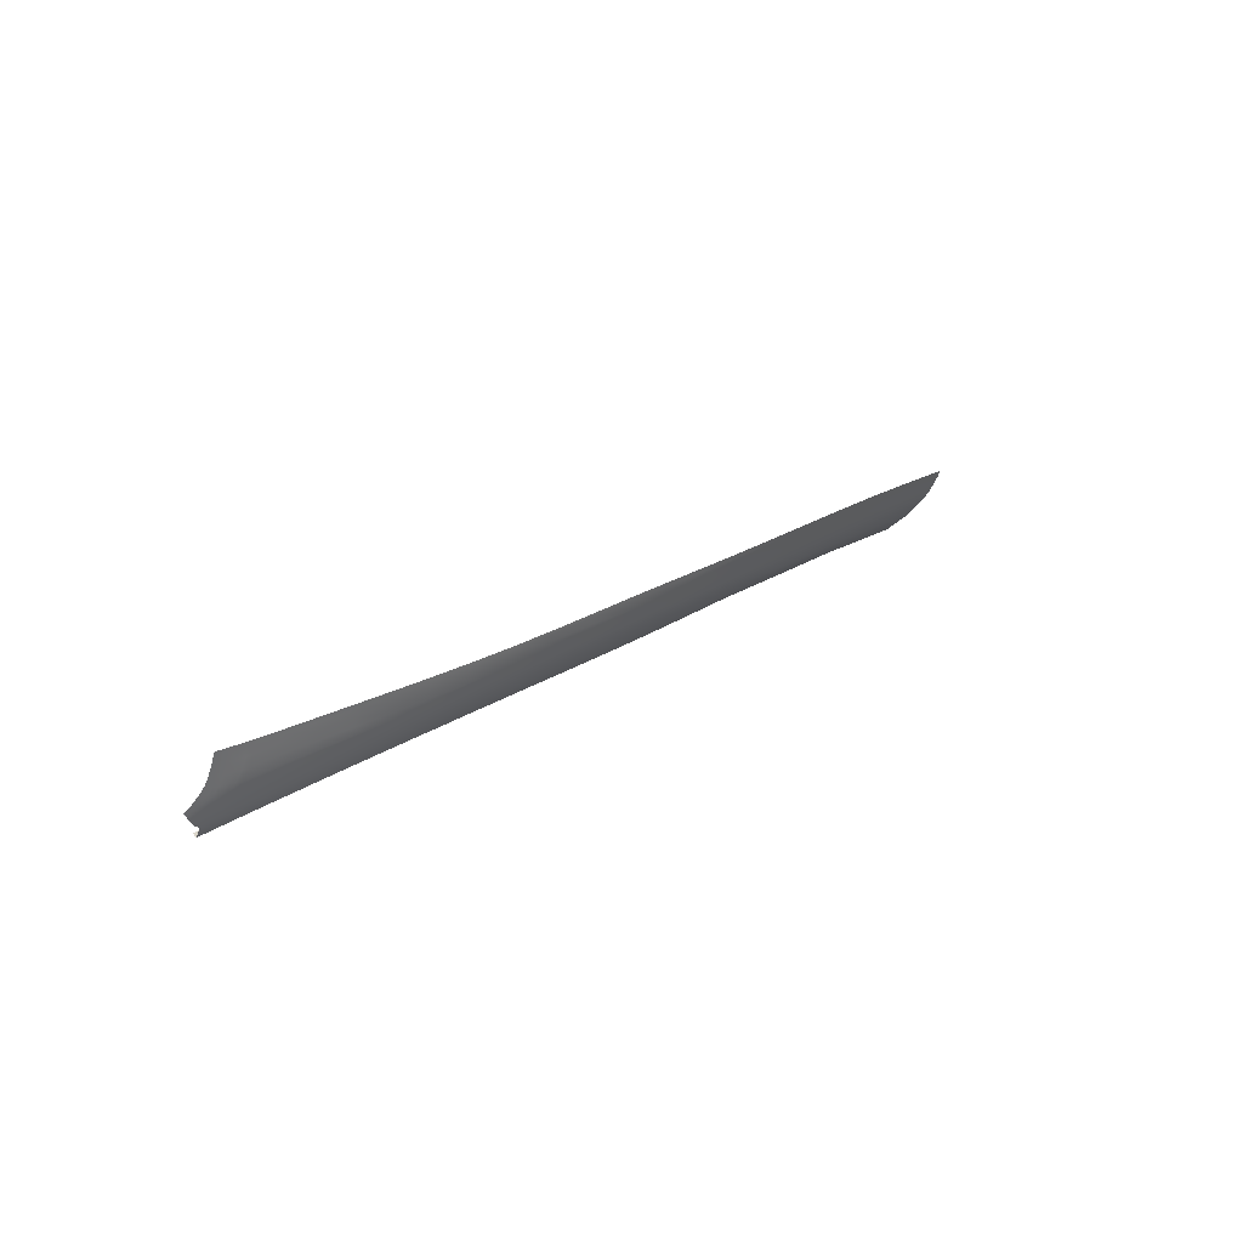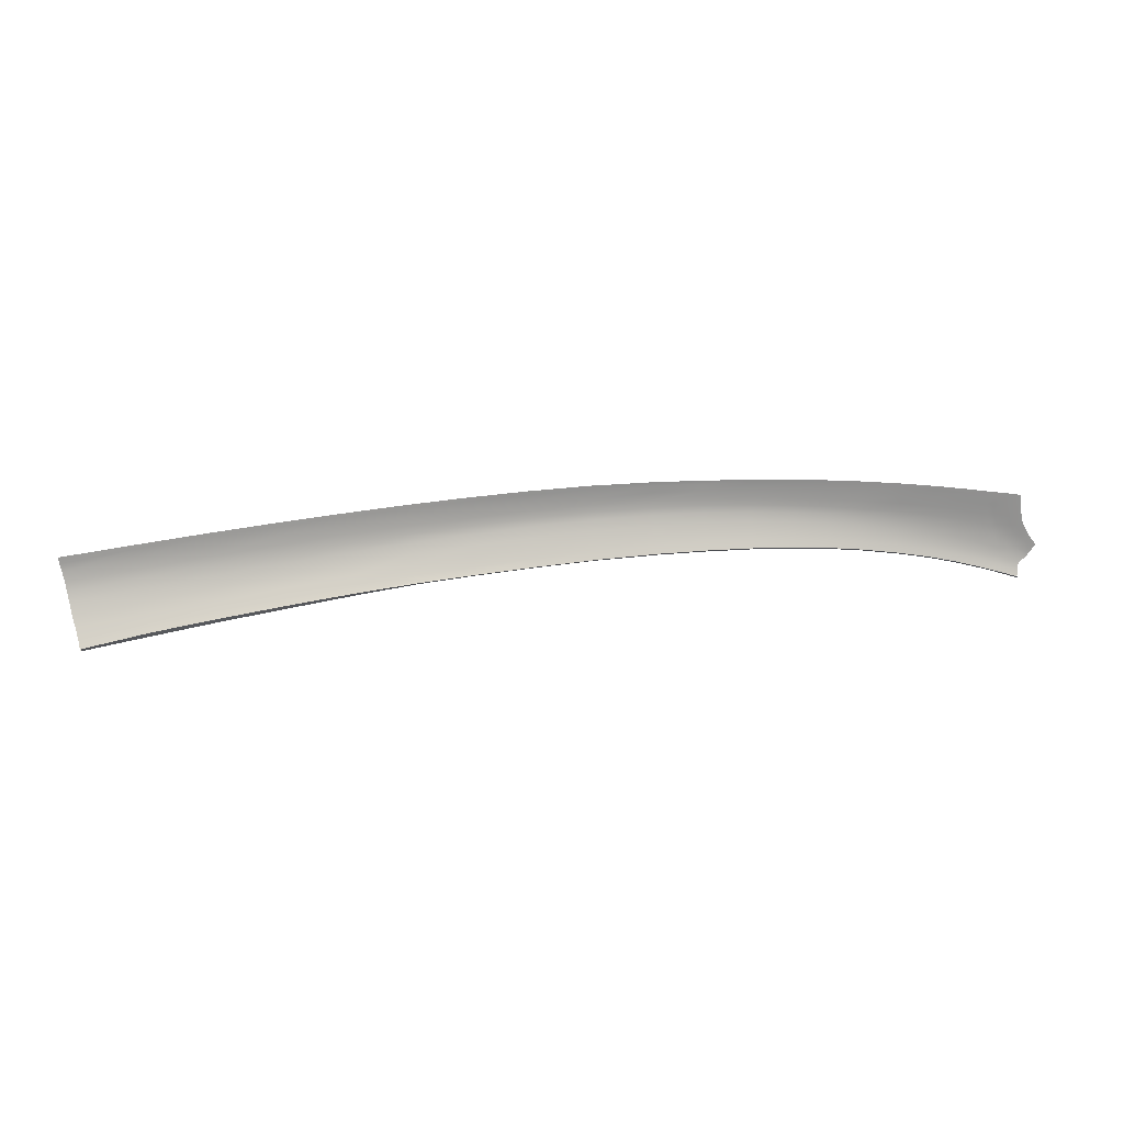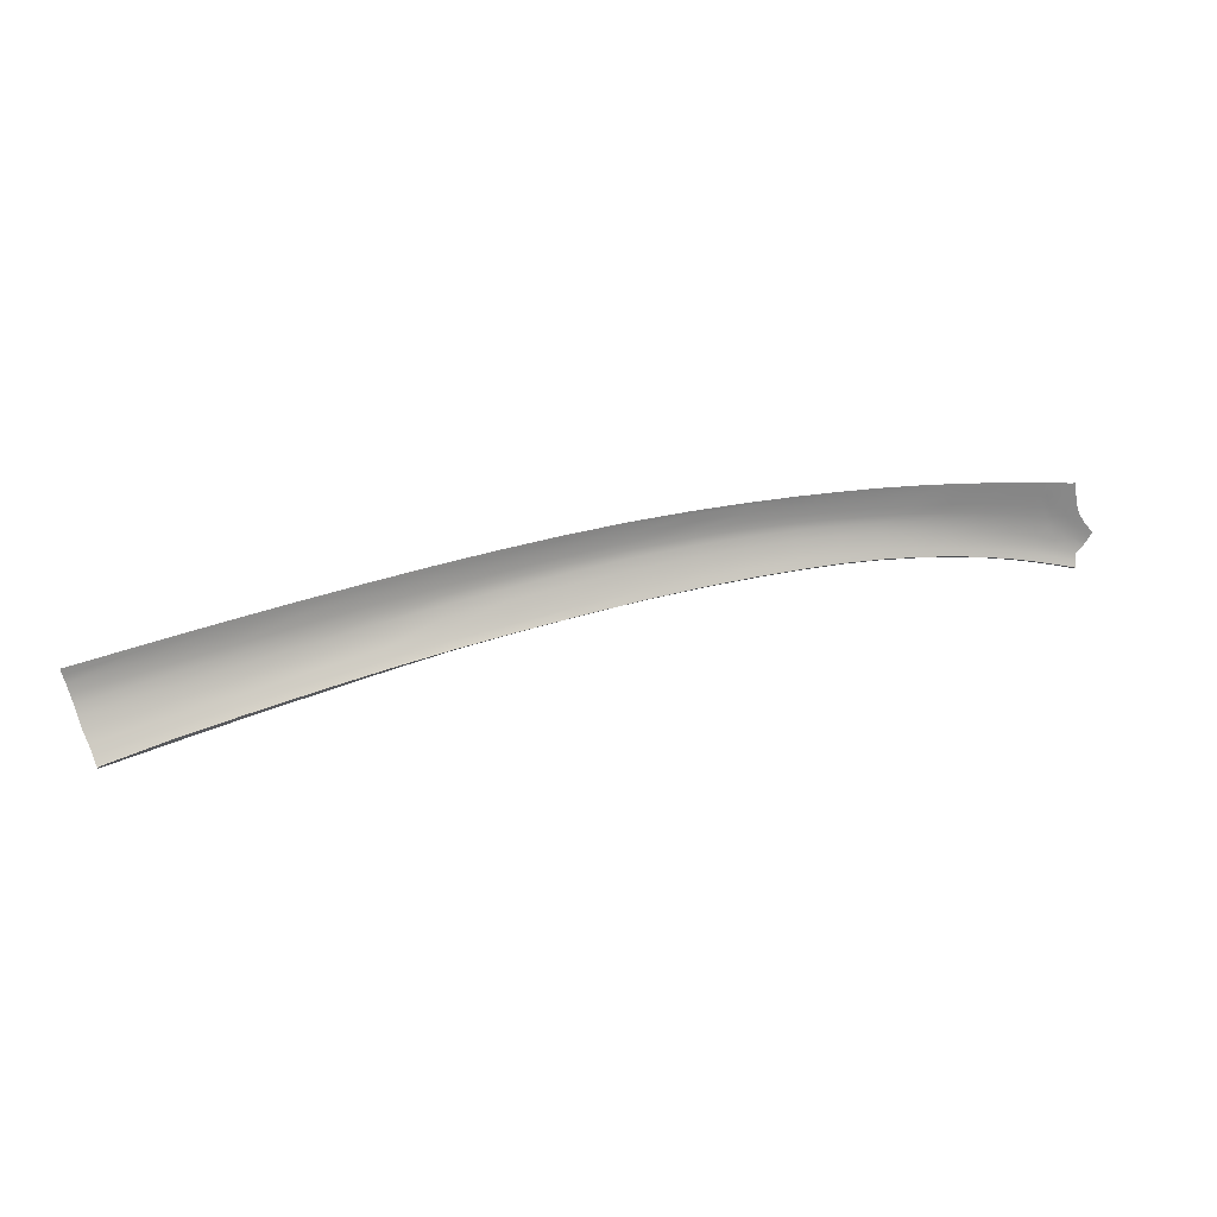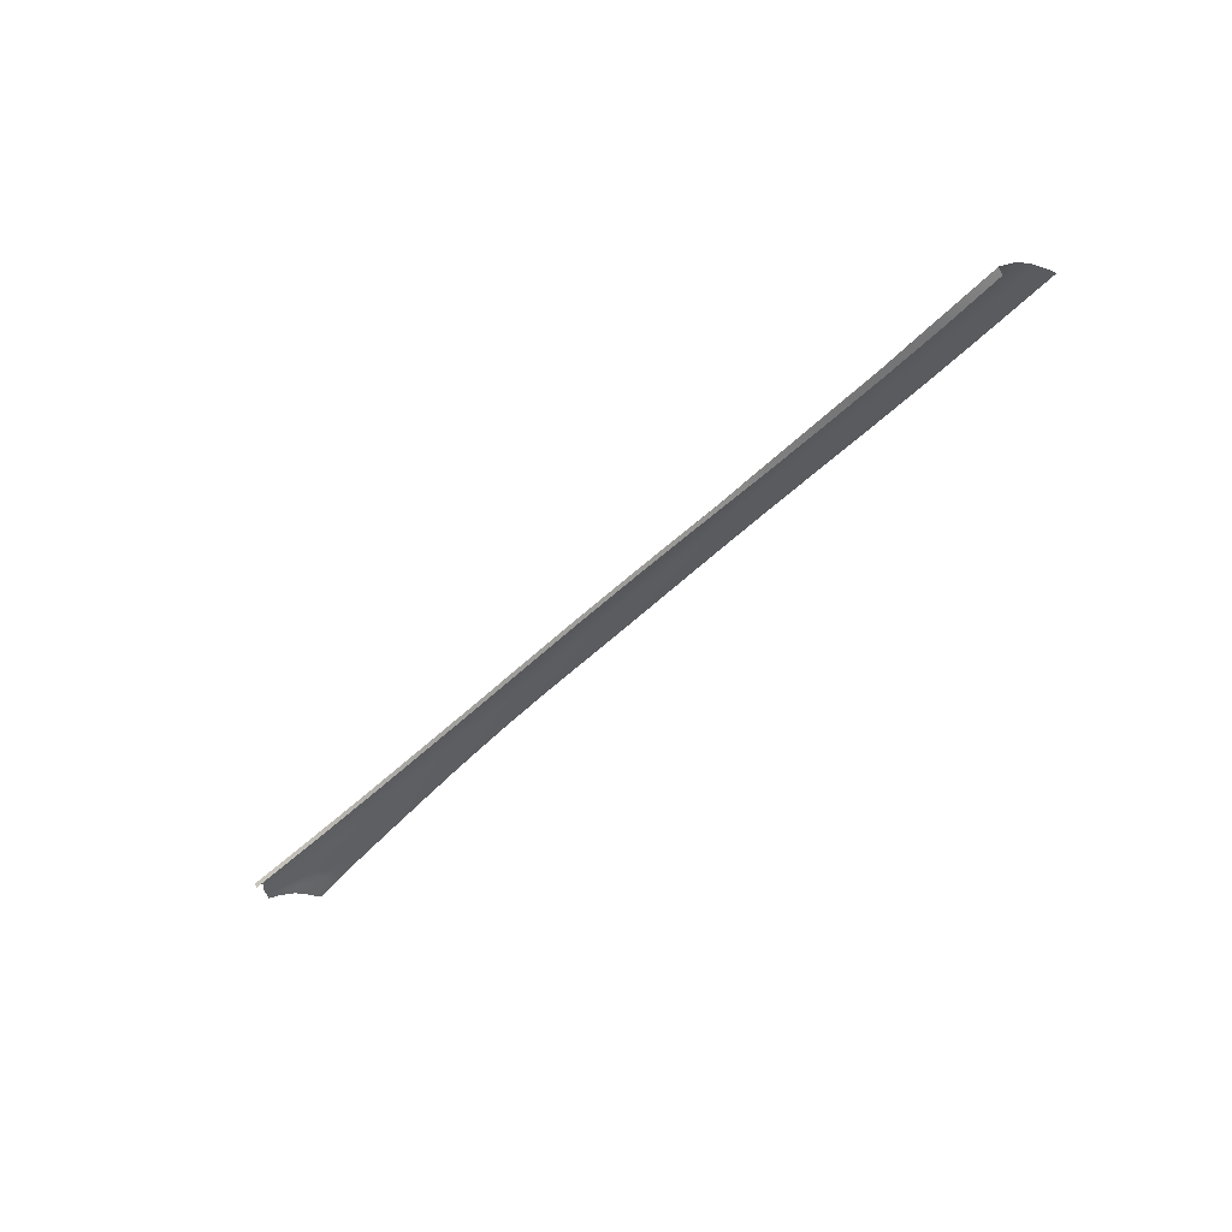
<metadata>
{"format":"obj","ext":"obj","renderer":"f3d","projection":"perspective","resolution":1024,"background":"white","views":[{"elev":20.1,"azim":126.5,"up":"+Z"},{"elev":38.8,"azim":-11.5,"up":"+Z"},{"elev":43.1,"azim":-20.6,"up":"+Z"},{"elev":-47.5,"azim":-133.2,"up":"+Y"}]}
</metadata>
<code>
v  -70.14 74.4 -65.84
v  -61.68 74.65 -65.38
v  -69.98 73.4 -66.69
v  -61.59 73.76 -66.19
v  -30.4 74.75 -64.71
v  -37.56 74.59 -64.93
v  -30.44 75.63 -63.9
v  -37.63 75.53 -64.16
v  -8.283 74.07 -64.95
v  -15.67 74.23 -65.03
v  -8.291 74.59 -64.44
v  -15.72 74.76 -64.47
v  -8.301 75.33 -63.66
v  -0.9014 74.97 -63.69
v  -0.8966 74.25 -64.47
v  5.156 74.53 -63.79
v  10.79 73.98 -63.94
v  5.153 73.82 -64.56
v  10.76 73.31 -64.71
v  15.55 73.38 -64.15
v  20.03 72.68 -64.45
v  15.52 72.75 -64.91
v  19.91 72.1 -65.19
v  24.23 71.87 -64.84
v  28.38 70.95 -65.3
v  24.09 71.33 -65.57
v  28.23 70.44 -66.03
v  32.23 69.99 -65.8
v  35.49 69.06 -66.31
v  32.06 69.5 -66.54
v  35.3 68.58 -67.07
v  40.48 66.81 -68.15
v  38.05 67.68 -67.6
v  40.62 67.3 -67.43
v  38.24 68.17 -66.84
v  42.64 68.91 -61.33
v  42.98 68.81 -61.3
v  42.76 68.51 -62.53
v  43.1 68.41 -62.48
v  42.13 69.09 -61.29
v  42.26 68.67 -62.54
v  41.45 69.33 -61.24
v  41.59 68.9 -62.51
v  39.05 70.11 -61.06
v  39.26 69.68 -62.47
v  38.77 69.81 -62.41
v  29.09 73.1 -59.38
v  33.15 72.08 -59.55
v  29.01 72.88 -60.23
v  33.04 71.85 -60.51
v  15.79 75.8 -58.7
v  20.45 74.98 -58.88
v  15.75 75.56 -59.58
v  20.41 74.75 -59.77
v  15.72 75.27 -60.6
v  10.99 75.98 -60.37
v  11.06 76.27 -59.39
v  -0.8677 77.83 -58.09
v  5.186 77.24 -58.3
v  -0.8825 77.58 -58.95
v  5.178 77 -59.15
v  -38.12 79.11 -58.16
v  -30.67 79.11 -58.04
v  -38.05 78.76 -59.06
v  -30.61 78.77 -58.94
v  -62.13 78.48 -60.04
v  -70.81 78.38 -60.59
v  -62.23 78.87 -58.91
v  -70.95 78.8 -59.66
v  44.58 66.81 -65.98
v  43.79 67.4 -64.98
v  44.8 66.83 -65.74
v  44.04 67.39 -64.75
v  42.94 68.19 -63.37
v  43.27 68.12 -63.24
v  -70.35 75.42 -64.87
v  -70.47 76.48 -63.61
v  -61.77 75.77 -64.31
v  -61.87 76.74 -63.06
v  24.59 73.61 -61.07
v  28.89 72.61 -61.36
v  24.55 73.33 -62.03
v  28.83 72.31 -62.38
v  -0.8966 73.71 -64.99
v  -8.279 73.8 -65.22
v  -0.8962 73.44 -65.26
v  -53.78 74.02 -65.72
v  -53.72 73.34 -66.25
v  -61.54 73.05 -66.79
v  -45.46 73.28 -66.06
v  -53.69 72.91 -66.48
v  -45.5 73.7 -65.87
v  -61.52 72.62 -67.05
v  -69.83 72.22 -67.61
v  -69.92 72.59 -67.45
v  39.16 70.37 -60.01
v  36.6 71.12 -59.81
v  39.21 70.49 -59.51
v  36.65 71.24 -59.32
v  20.35 74.47 -60.83
v  20.31 74.2 -61.74
v  10.96 75.72 -61.18
v  15.68 75.01 -61.45
v  11.1 76.51 -58.52
v  15.8 75.92 -58.25
v  11.12 76.64 -58.07
v  -0.8895 77.29 -59.94
v  5.171 76.7 -60.12
v  -0.8919 77.01 -60.76
v  5.168 76.43 -60.93
v  -23.29 77.9 -60.84
v  -23.29 77.37 -61.73
v  -30.57 77.94 -60.97
v  -30.58 77.38 -61.9
v  -37.8 77.31 -62.09
v  -37.88 77.89 -61.13
v  -45.79 77.75 -61.43
v  -54.07 77.6 -61.75
v  -45.85 78.21 -60.44
v  -54.1 78.1 -60.76
v  41.38 69.67 -60.14
v  40.59 69.92 -60.12
v  41.36 69.83 -59.62
v  40.6 70.07 -59.59
v  31.94 69.11 -67.06
v  35.14 68.19 -67.59
v  31.87 68.9 -67.34
v  35.06 67.98 -67.86
v  38.41 68.65 -65.83
v  35.72 69.54 -65.31
v  38.43 69.18 -64.59
v  35.9 69.98 -64.2
v  24 70.9 -66.09
v  28.12 70.03 -66.55
v  23.95 70.67 -66.37
v  28.06 69.82 -66.82
v  28.67 71.97 -63.37
v  32.57 70.95 -63.8
v  28.53 71.49 -64.37
v  32.4 70.49 -64.85
v  15.47 72.26 -65.46
v  19.86 71.63 -65.73
v  15.45 72.01 -65.74
v  19.82 71.39 -66.01
v  20.23 73.84 -62.6
v  24.45 72.98 -62.96
v  20.12 73.3 -63.54
v  24.34 72.46 -63.93
v  5.151 73.28 -65.09
v  10.74 72.79 -65.25
v  5.15 73.01 -65.36
v  10.73 72.52 -65.53
v  5.165 76.02 -61.76
v  10.91 75.34 -62
v  5.158 75.33 -62.78
v  10.87 74.71 -62.98
v  -8.306 77.04 -61.52
v  -0.8949 76.57 -61.59
v  -8.306 76.23 -62.6
v  -0.9063 75.83 -62.65
v  -15.87 77.28 -61.59
v  -15.81 76.44 -62.66
v  -30.55 76.52 -62.9
v  -23.29 76.52 -62.78
v  -70.67 77.83 -61.69
v  -62.04 77.97 -61.15
v  -70.58 77.25 -62.65
v  -61.96 77.43 -62.12
v  43.98 66.68 -66.85
v  43.08 67.37 -65.79
v  44.32 66.76 -66.37
v  43.49 67.38 -65.35
v  41.91 68.47 -63.63
v  42.46 68.3 -63.54
v  40 69.46 -62.46
v  39.66 69.1 -63.88
v  40.35 69.01 -63.68
v  41.73 67.53 -66.42
v  42.45 67.42 -66.2
v  42.77 66.49 -67.93
v  43.53 66.57 -67.39
v  37.88 67.29 -68.12
v  40.32 66.42 -68.65
v  37.79 67.08 -68.39
v  40.23 66.21 -68.92
v  40.59 67.81 -66.47
v  38.54 69.55 -63.49
v  -45.59 75.27 -64.5
v  -45.53 74.3 -65.3
v  -53.86 74.96 -64.95
v  -23.29 75.58 -63.78
v  -23.3 74.8 -64.65
v  -30.36 74.14 -65.22
v  -23.3 74.24 -65.11
v  -37.49 73.98 -65.5
v  -15.77 75.51 -63.7
v  42.55 65.98 -68.71
v  42.43 65.61 -69.17
v  42.35 65.4 -69.42
v  42.56 69.27 -60.23
v  42.91 69.16 -60.21
v  42.05 69.44 -60.19
v  39.79 69.86 -61.15
v  40.58 69.61 -61.24
v  40.66 69.23 -62.45
v  39.81 70.16 -60.06
v  36.49 70.89 -60.8
v  32.89 71.58 -61.67
v  36.29 70.61 -62
v  24.67 73.88 -59.98
v  24.74 74.1 -59.07
v  -8.299 78.12 -59.09
v  -8.305 77.8 -59.84
v  -8.288 78.37 -57.93
v  -23.29 78.67 -58.88
v  -23.29 78.27 -59.94
v  -30.61 78.35 -60.01
v  -23.29 78.99 -57.97
v  -37.96 78.33 -60.14
v  -45.93 78.67 -59.35
v  -54.12 78.58 -59.65
v  -46 79.04 -58.33
v  -54.14 78.94 -58.57
v  42.88 69.33 -59.69
v  42.53 69.43 -59.71
v  43.29 67.85 -64.09
v  43.57 67.81 -63.9
v  32.74 71.29 -62.76
v  -37.47 73.6 -65.66
v  33.21 72.19 -59.08
v  29.13 73.21 -58.83
v  24.78 74.22 -58.61
v  15.65 74.64 -62.27
v  20.47 75.1 -58.42
v  -8.309 77.5 -60.67
v  -0.8606 77.95 -57.65
v  5.19 77.36 -57.86
v  -8.282 78.5 -57.47
v  -15.89 77.77 -60.73
v  -15.88 78.11 -59.86
v  -15.81 78.9 -57.45
v  -15.83 78.75 -57.91
v  -23.29 79.16 -57.51
v  -30.7 79.28 -57.6
v  -45.72 77.13 -62.38
v  -54.02 76.94 -62.69
v  -38.15 79.28 -57.72
v  -46.03 79.21 -57.87
v  -62.26 79.06 -58.44
v  -54.16 79.12 -58.1
v  -71.02 79 -58.86
v  42.01 69.61 -59.67
v  39.85 70.3 -59.55
v  15.6 74.06 -63.22
v  -30.33 73.83 -65.37
v  -23.3 73.96 -65.3
v  -15.64 73.95 -65.24
v  42.45 67.95 -64.71
v  42.93 67.87 -64.41
v  41.01 68.79 -63.58
v  41.71 68.15 -64.86
v  40.91 68.39 -64.94
v  40.03 68.63 -64.95
v  36.1 70.32 -63.11
v  -15.87 78.46 -58.82
v  -45.65 76.26 -63.56
v  -53.95 76.03 -63.89
v  -37.72 76.47 -63.25
g P353_20_18A5_L_1_DaS_P353_20_18A5_L
f 1 2 3
f 3 2 4
f 5 6 7
f 7 6 8
f 9 10 11
f 11 10 12
f 13 14 11
f 11 14 15
f 16 17 18
f 18 17 19
f 20 21 22
f 22 21 23
f 24 25 26
f 26 25 27
f 28 29 30
f 30 29 31
f 32 33 34
f 34 33 35
f 36 37 38
f 38 37 39
f 40 36 41
f 41 36 38
f 42 40 43
f 43 40 41
f 44 45 46
f 47 48 49
f 49 48 50
f 51 52 53
f 53 52 54
f 55 56 53
f 53 56 57
f 58 59 60
f 60 59 61
f 62 63 64
f 64 63 65
f 66 67 68
f 68 67 69
f 70 71 72
f 72 71 73
f 38 39 74
f 74 39 75
f 76 77 78
f 78 77 79
f 80 81 82
f 82 81 83
f 9 84 85
f 85 84 86
f 87 88 4
f 4 88 89
f 90 91 92
f 92 91 88
f 93 94 89
f 89 94 95
f 96 97 98
f 98 97 99
f 100 80 101
f 101 80 82
f 56 55 102
f 102 55 103
f 51 104 105
f 105 104 106
f 107 108 109
f 109 108 110
f 111 112 113
f 113 112 114
f 114 115 113
f 113 115 116
f 117 118 119
f 119 118 120
f 121 122 123
f 123 122 124
f 125 126 127
f 127 126 128
f 129 130 131
f 131 130 132
f 133 134 135
f 135 134 136
f 137 138 139
f 139 138 140
f 141 142 143
f 143 142 144
f 145 146 147
f 147 146 148
f 149 150 151
f 151 150 152
f 153 154 155
f 155 154 156
f 157 158 159
f 159 158 160
f 161 157 162
f 162 157 159
f 163 114 164
f 164 114 112
f 165 166 167
f 167 166 168
f 169 170 171
f 171 170 172
f 171 172 70
f 70 172 71
f 43 41 173
f 173 41 174
f 45 175 176
f 176 175 177
f 178 179 180
f 180 179 181
f 182 183 184
f 184 183 185
f 180 34 178
f 178 34 186
f 46 45 187
f 187 45 176
f 4 89 3
f 3 89 95
f 188 189 190
f 190 189 87
f 7 191 5
f 5 191 192
f 5 192 193
f 193 192 194
f 193 195 5
f 5 195 6
f 196 13 12
f 12 13 11
f 14 16 15
f 15 16 18
f 15 18 84
f 84 18 149
f 84 149 86
f 86 149 151
f 11 15 9
f 9 15 84
f 17 20 19
f 19 20 22
f 19 22 150
f 150 22 141
f 150 141 152
f 152 141 143
f 21 24 23
f 23 24 26
f 23 26 142
f 142 26 133
f 142 133 144
f 144 133 135
f 25 28 27
f 27 28 30
f 27 30 134
f 134 30 125
f 26 27 133
f 133 27 134
f 29 35 31
f 31 35 33
f 31 33 126
f 126 33 182
f 126 182 128
f 128 182 184
f 30 31 125
f 125 31 126
f 34 180 32
f 32 180 197
f 183 198 185
f 185 198 199
f 200 201 36
f 36 201 37
f 202 200 40
f 40 200 36
f 203 204 175
f 175 204 205
f 206 122 203
f 203 122 204
f 50 207 208
f 208 207 209
f 207 50 97
f 97 50 48
f 44 207 96
f 96 207 97
f 49 50 81
f 81 50 208
f 210 49 80
f 80 49 81
f 211 47 210
f 210 47 49
f 52 211 54
f 54 211 210
f 54 210 100
f 100 210 80
f 56 108 57
f 57 108 61
f 57 61 104
f 104 61 59
f 53 57 51
f 51 57 104
f 60 61 107
f 107 61 108
f 212 60 213
f 213 60 107
f 214 58 212
f 212 58 60
f 215 216 65
f 65 216 217
f 215 65 218
f 218 65 63
f 64 65 219
f 219 65 217
f 220 221 222
f 222 221 223
f 119 120 220
f 220 120 221
f 166 165 66
f 66 165 67
f 201 200 224
f 224 200 225
f 71 226 73
f 73 226 227
f 74 75 226
f 226 75 227
f 2 1 78
f 78 1 76
f 81 208 83
f 83 208 228
f 138 137 228
f 228 137 83
f 82 83 146
f 146 83 137
f 229 90 195
f 195 90 92
f 97 48 99
f 99 48 230
f 48 47 230
f 230 47 231
f 47 211 231
f 231 211 232
f 146 145 82
f 82 145 101
f 103 101 233
f 233 101 145
f 234 232 52
f 52 232 211
f 102 103 154
f 154 103 233
f 110 102 153
f 153 102 154
f 108 56 110
f 110 56 102
f 109 110 158
f 158 110 153
f 235 109 157
f 157 109 158
f 213 107 235
f 235 107 109
f 236 237 58
f 58 237 59
f 238 236 214
f 214 236 58
f 217 216 113
f 113 216 111
f 235 239 213
f 213 239 240
f 239 235 161
f 161 235 157
f 238 214 241
f 241 214 242
f 218 63 243
f 243 63 244
f 245 246 117
f 117 246 118
f 167 168 77
f 77 168 79
f 62 222 247
f 247 222 248
f 249 250 68
f 68 250 223
f 251 249 69
f 69 249 68
f 200 202 225
f 225 202 252
f 202 121 252
f 252 121 123
f 122 206 124
f 124 206 253
f 35 29 129
f 129 29 130
f 140 130 28
f 28 130 29
f 138 132 140
f 140 132 130
f 134 125 136
f 136 125 127
f 139 140 25
f 25 140 28
f 148 139 24
f 24 139 25
f 146 137 148
f 148 137 139
f 147 148 21
f 21 148 24
f 254 147 20
f 20 147 21
f 233 145 254
f 254 145 147
f 154 233 156
f 156 233 254
f 156 254 17
f 17 254 20
f 17 16 156
f 156 16 155
f 158 153 160
f 160 153 155
f 160 155 14
f 14 155 16
f 14 13 160
f 160 13 159
f 193 194 255
f 255 194 256
f 85 257 9
f 9 257 10
f 13 196 159
f 159 196 162
f 163 164 7
f 7 164 191
f 255 229 193
f 193 229 195
f 170 258 172
f 172 258 259
f 172 259 71
f 71 259 226
f 41 38 174
f 174 38 74
f 174 74 259
f 259 74 226
f 173 174 258
f 258 174 259
f 260 173 261
f 261 173 258
f 261 262 260
f 260 262 177
f 262 261 178
f 178 261 179
f 261 258 179
f 179 258 170
f 181 179 169
f 169 179 170
f 34 35 186
f 186 35 129
f 186 129 263
f 263 129 131
f 178 186 262
f 262 186 263
f 131 132 187
f 187 132 264
f 132 138 264
f 264 138 228
f 208 209 228
f 228 209 264
f 262 263 177
f 177 263 176
f 263 131 176
f 176 131 187
f 40 42 202
f 202 42 121
f 43 205 42
f 42 205 204
f 42 204 121
f 121 204 122
f 205 43 260
f 260 43 173
f 175 205 177
f 177 205 260
f 150 149 19
f 19 149 18
f 142 141 23
f 23 141 22
f 183 182 32
f 32 182 33
f 198 183 197
f 197 183 32
f 104 59 106
f 106 59 237
f 242 214 265
f 265 214 212
f 265 212 240
f 240 212 213
f 105 234 51
f 51 234 52
f 53 54 55
f 55 54 100
f 55 100 103
f 103 100 101
f 266 267 245
f 245 267 246
f 266 188 267
f 267 188 190
f 250 248 223
f 223 248 222
f 247 244 62
f 62 244 63
f 219 217 116
f 116 217 113
f 115 114 268
f 268 114 163
f 268 163 8
f 8 163 7
f 187 264 46
f 46 264 209
f 46 209 44
f 44 209 207
f 175 45 203
f 203 45 44
f 206 96 253
f 253 96 98
f 241 242 243
f 243 242 218
f 215 218 265
f 265 218 242
f 216 215 240
f 240 215 265
f 111 216 239
f 239 216 240
f 239 161 111
f 111 161 112
f 112 161 164
f 164 161 162
f 164 162 191
f 191 162 196
f 191 196 192
f 192 196 12
f 10 194 12
f 12 194 192
f 257 256 10
f 10 256 194
f 203 44 206
f 206 44 96
f 221 66 223
f 223 66 68
f 120 166 221
f 221 166 66
f 118 168 120
f 120 168 166
f 246 79 118
f 118 79 168
f 78 79 267
f 267 79 246
f 2 78 190
f 190 78 267
f 2 190 4
f 4 190 87
f 93 89 91
f 91 89 88
f 88 87 92
f 92 87 189
f 222 62 220
f 220 62 64
f 219 119 64
f 64 119 220
f 116 117 219
f 219 117 119
f 115 245 116
f 116 245 117
f 268 266 115
f 115 266 245
f 8 188 268
f 268 188 266
f 8 6 188
f 188 6 189
f 92 189 195
f 195 189 6
v  -69.83 72.22 -67.61
v  -61.52 72.62 -67.05
v  -69.7 71.77 -66.91
v  -61.53 72.26 -66.19
v  -53.69 72.62 -65.74
v  -53.69 72.91 -66.48
v  -45.46 72.98 -65.37
v  -45.46 73.28 -66.06
v  -37.47 73.3 -65.11
v  -37.47 73.6 -65.66
v  -30.32 73.53 -64.98
v  -30.33 73.83 -65.37
v  -23.3 73.63 -64.93
v  -23.3 73.96 -65.3
v  -15.65 73.61 -64.88
v  -15.64 73.95 -65.24
v  -8.279 73.8 -65.22
v  -8.281 73.47 -64.85
v  -0.8962 73.44 -65.26
v  -0.8983 73.13 -64.88
v  5.15 73.01 -65.36
v  5.149 72.7 -64.97
v  10.73 72.52 -65.53
v  10.72 72.22 -65.13
v  15.45 72.01 -65.74
v  15.43 71.7 -65.35
v  19.8 71.08 -65.63
v  19.82 71.39 -66.01
v  23.92 70.36 -65.99
v  23.95 70.67 -66.37
v  28.04 69.5 -66.45
v  28.06 69.82 -66.82
v  31.84 68.58 -66.96
v  31.87 68.9 -67.34
v  35.02 67.66 -67.49
v  35.06 67.98 -67.86
v  37.75 66.76 -68.02
v  37.79 67.08 -68.39
v  40.2 65.88 -68.55
v  40.23 66.21 -68.92
v  42.35 65.4 -69.42
v  42.32 65.09 -69.03
g P353_20_18A5_L_1_DaS_P353_20_18A5_L_E
f 269 270 271
f 271 270 272
f 273 272 274
f 274 272 270
f 275 273 276
f 276 273 274
f 277 275 278
f 278 275 276
f 279 277 280
f 280 277 278
f 279 280 281
f 281 280 282
f 281 282 283
f 283 282 284
f 284 285 283
f 283 285 286
f 285 287 286
f 286 287 288
f 287 289 288
f 288 289 290
f 289 291 290
f 290 291 292
f 291 293 292
f 292 293 294
f 294 293 295
f 295 293 296
f 295 296 297
f 297 296 298
f 297 298 299
f 299 298 300
f 299 300 301
f 301 300 302
f 301 302 303
f 303 302 304
f 303 304 305
f 305 304 306
f 305 306 307
f 307 306 308
f 308 309 307
f 307 309 310

</code>
